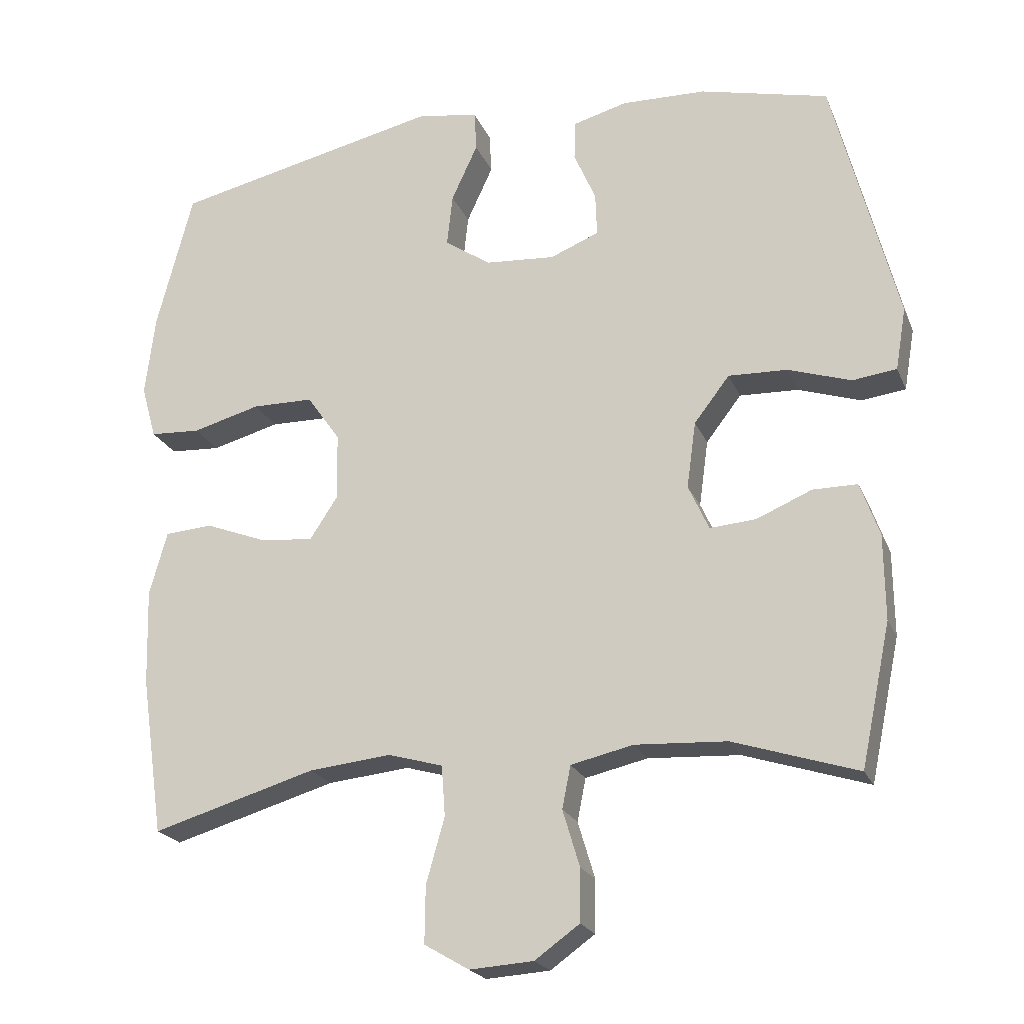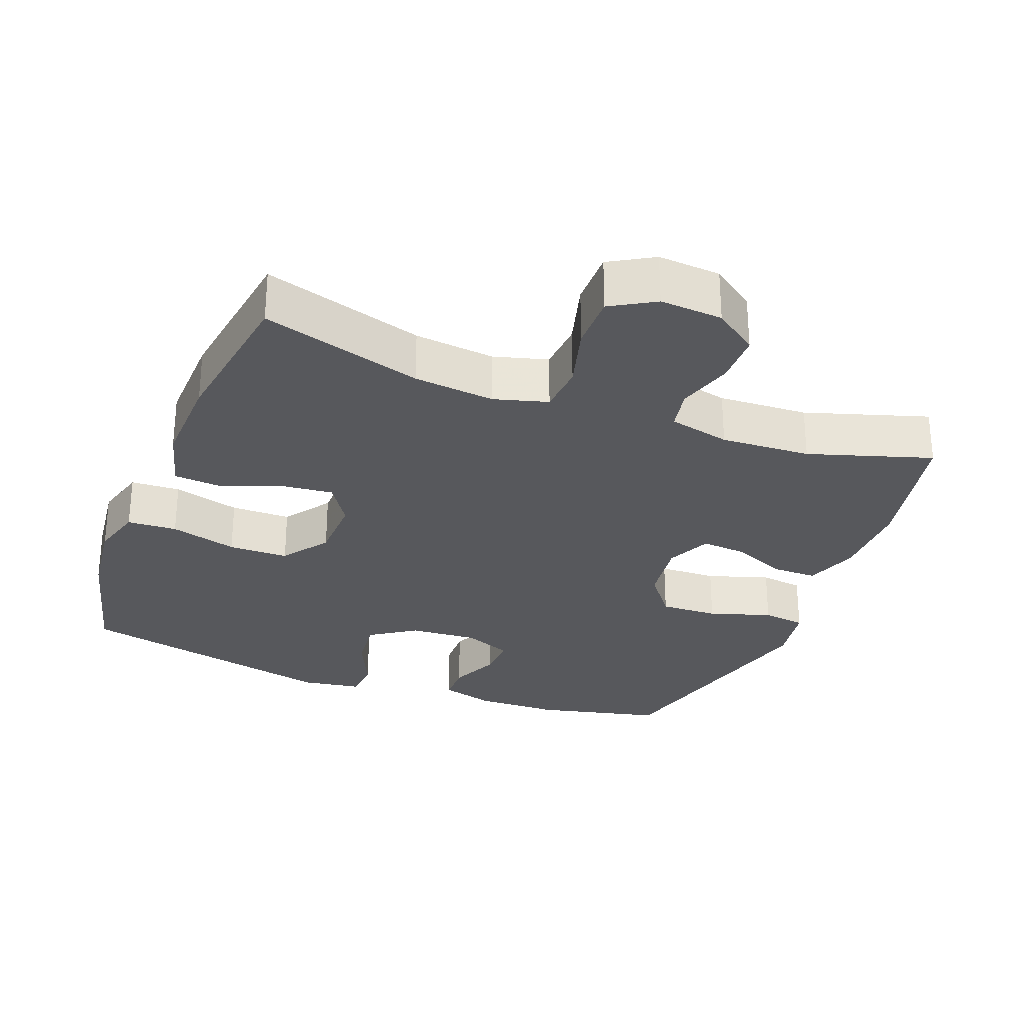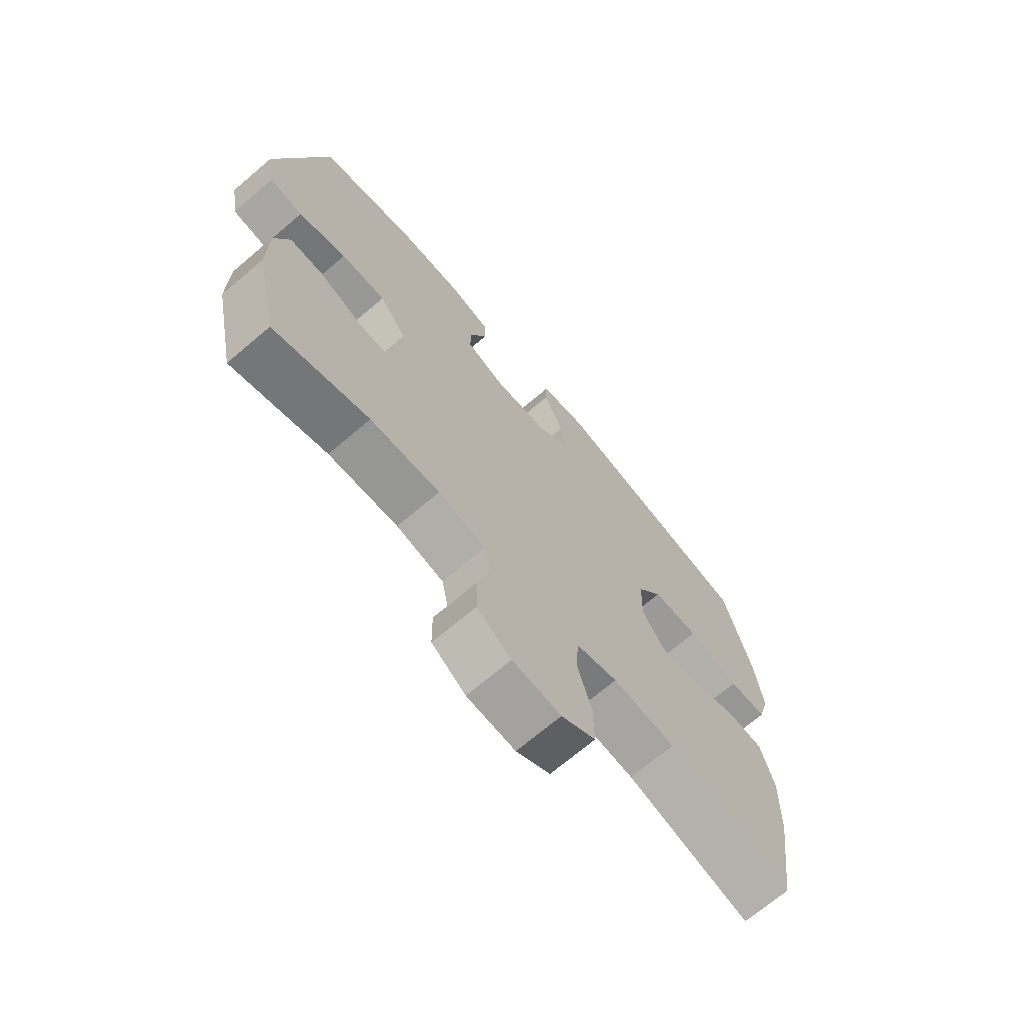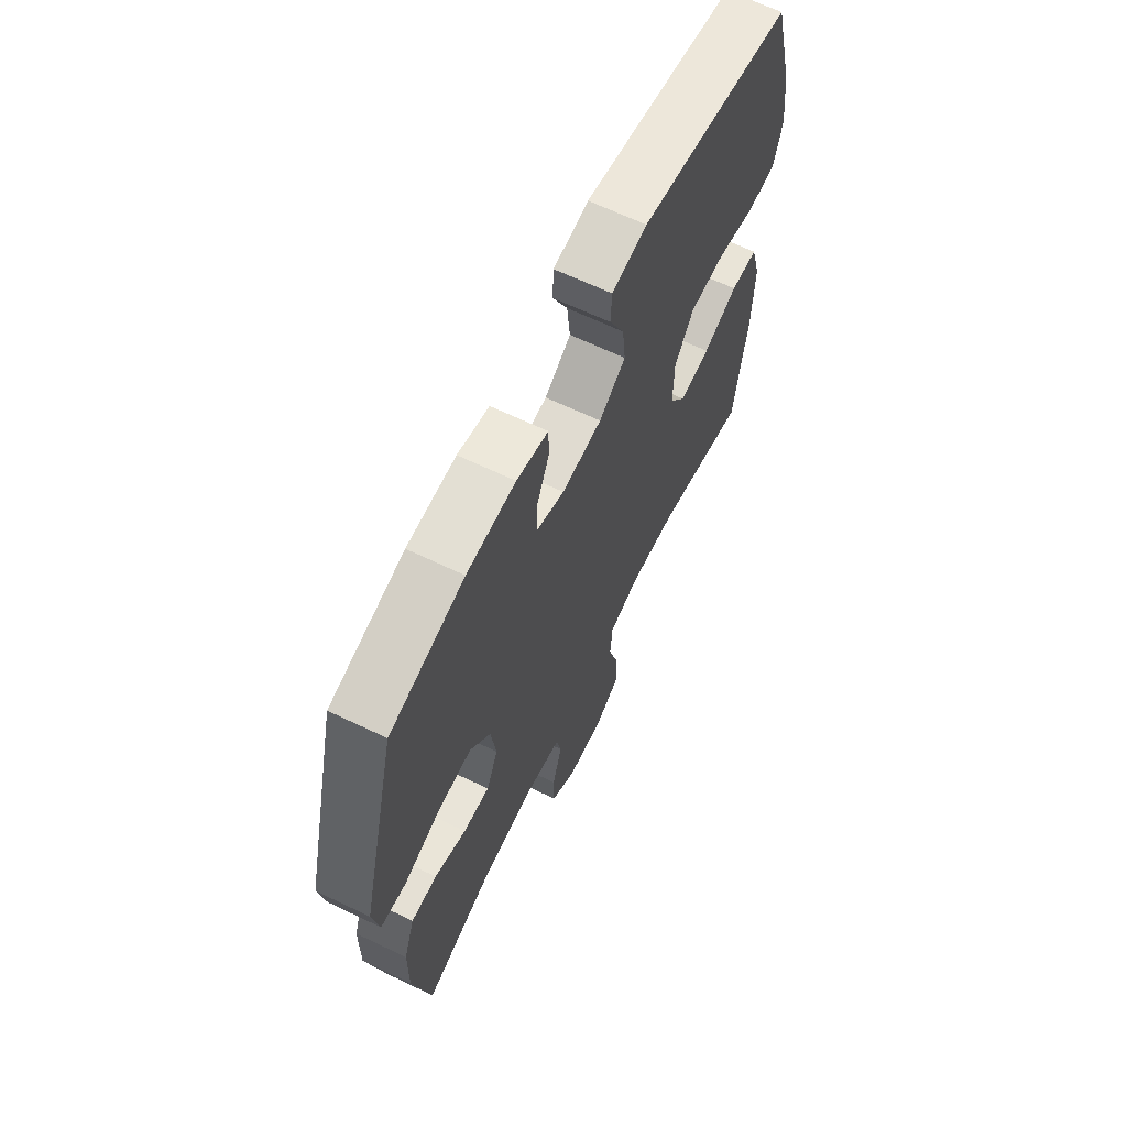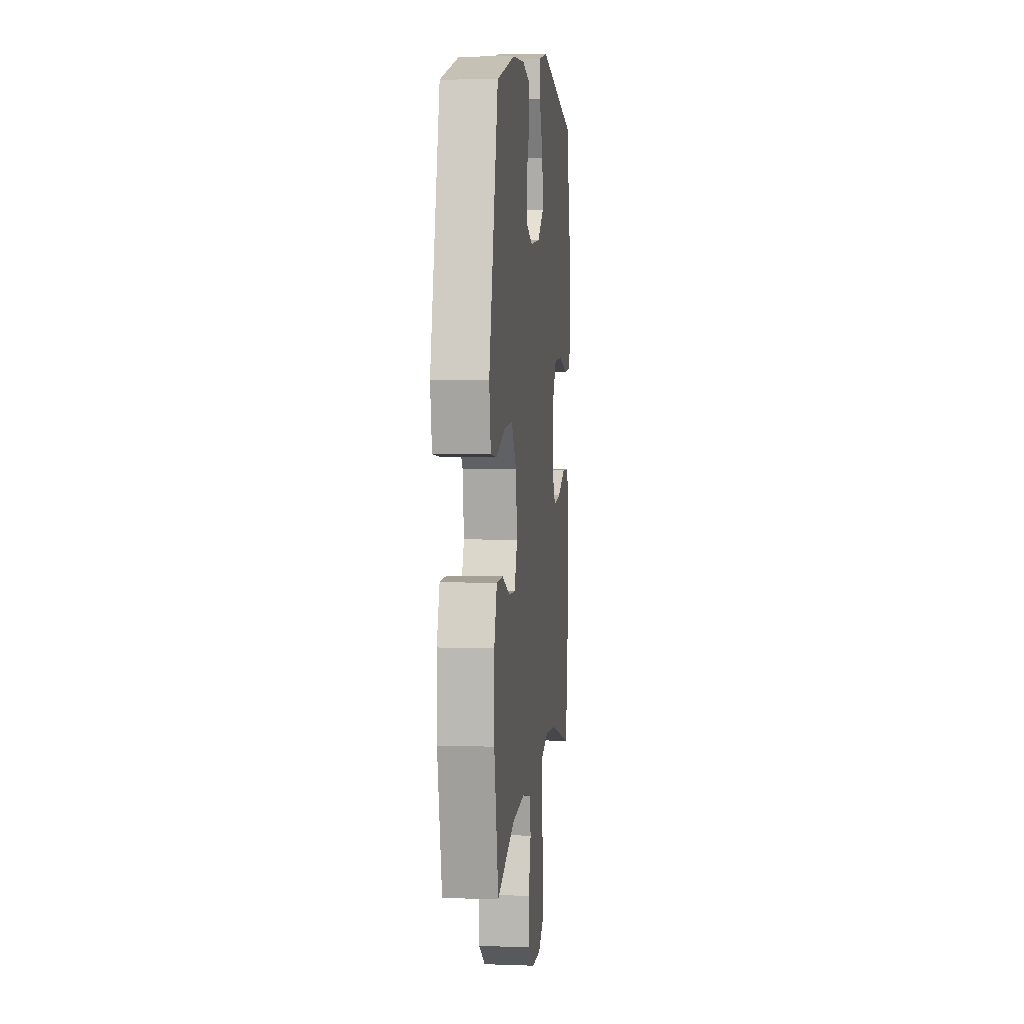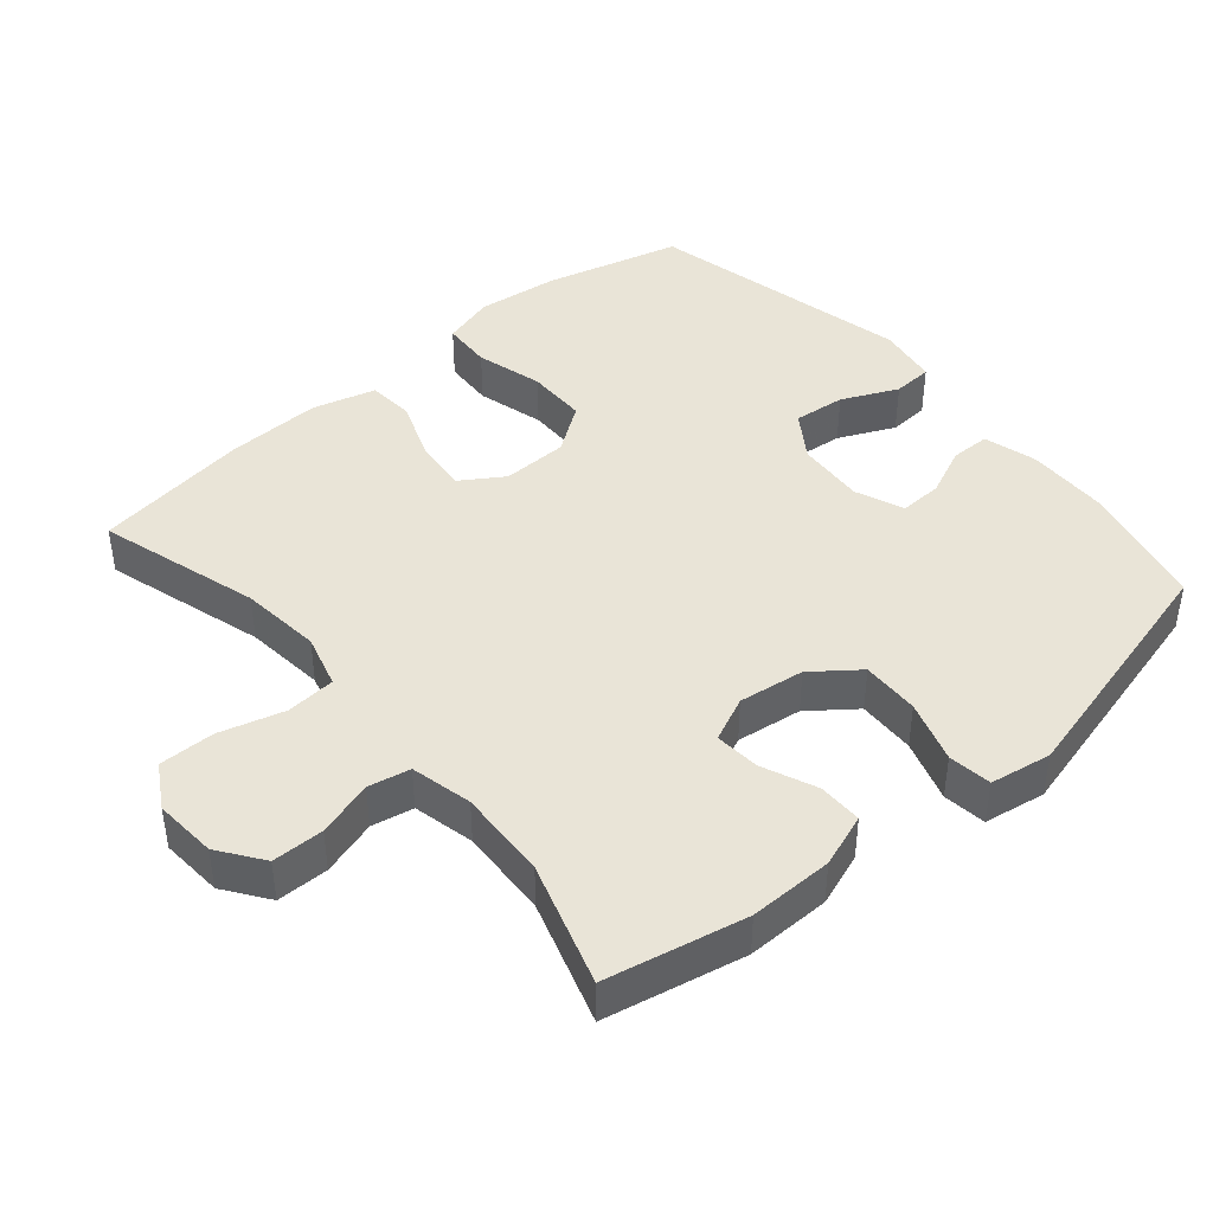
<metadata>
{"format":"obj","ext":"obj","renderer":"f3d","projection":"perspective","resolution":1024,"background":"white","views":[{"elev":-21.6,"azim":-161.6,"up":"+Z"},{"elev":-28.8,"azim":158.8,"up":"+Y"},{"elev":-69.9,"azim":-49.6,"up":"+Z"},{"elev":65.6,"azim":-64.3,"up":"+Z"},{"elev":5.8,"azim":-83.9,"up":"+Z"},{"elev":43.1,"azim":-130.5,"up":"+Y"}]}
</metadata>
<code>
v 0.5 0.07 0.5
v 0.551 0.07 0.304
v 0.565 0.07 0.189
v 0.544 0.07 0.114
v 0.473 0.07 0.11
v 0.377 0.07 0.136
v 0.291 0.07 0.135
v 0.244 0.07 0.068
v 0.242 0.07 -0.026
v 0.282 0.07 -0.087
v 0.358 0.07 -0.079
v 0.444 0.07 -0.046
v 0.511 0.07 -0.051
v 0.536 0.07 -0.141
v 0.532 0.07 -0.277
v 0.5 0.07 -0.5
v 0.269 0.07 -0.432
v 0.153 0.07 -0.42
v 0.076 0.07 -0.442
v 0.071 0.07 -0.513
v 0.097 0.07 -0.605
v 0.098 0.07 -0.685
v 0.035 0.07 -0.722
v -0.055 0.07 -0.716
v -0.118 0.07 -0.671
v -0.119 0.07 -0.597
v -0.095 0.07 -0.517
v -0.107 0.07 -0.457
v -0.195 0.07 -0.437
v -0.324 0.07 -0.444
v -0.5 0.07 -0.5
v -0.542 0.07 -0.3
v -0.541 0.07 -0.18
v -0.514 0.07 -0.104
v -0.451 0.07 -0.104
v -0.373 0.07 -0.137
v -0.308 0.07 -0.142
v -0.279 0.07 -0.078
v -0.292 0.07 0.016
v -0.342 0.07 0.081
v -0.425 0.07 0.078
v -0.514 0.07 0.049
v -0.576 0.07 0.057
v -0.591 0.07 0.145
v -0.5 0.07 0.5
v -0.319 0.07 0.543
v -0.2 0.07 0.546
v -0.123 0.07 0.525
v -0.122 0.07 0.469
v -0.153 0.07 0.398
v -0.155 0.07 0.337
v -0.086 0.07 0.309
v 0.012 0.07 0.316
v 0.077 0.07 0.36
v 0.069 0.07 0.434
v 0.032 0.07 0.514
v 0.035 0.07 0.571
v 0.121 0.07 0.585
v 0.5 0 0.5
v 0.551 0 0.304
v 0.565 0 0.189
v 0.544 0 0.114
v 0.473 0 0.11
v 0.377 0 0.136
v 0.291 0 0.135
v 0.244 0 0.068
v 0.242 0 -0.026
v 0.282 0 -0.087
v 0.358 0 -0.079
v 0.444 0 -0.046
v 0.511 0 -0.051
v 0.536 0 -0.141
v 0.532 0 -0.277
v 0.5 0 -0.5
v 0.269 0 -0.432
v 0.153 0 -0.42
v 0.076 0 -0.442
v 0.071 0 -0.513
v 0.097 0 -0.605
v 0.098 0 -0.685
v 0.035 0 -0.722
v -0.055 0 -0.716
v -0.118 0 -0.671
v -0.119 0 -0.597
v -0.095 0 -0.517
v -0.107 0 -0.457
v -0.195 0 -0.437
v -0.324 0 -0.444
v -0.5 0 -0.5
v -0.542 0 -0.3
v -0.541 0 -0.18
v -0.514 0 -0.104
v -0.451 0 -0.104
v -0.373 0 -0.137
v -0.308 0 -0.142
v -0.279 0 -0.078
v -0.292 0 0.016
v -0.342 0 0.081
v -0.425 0 0.078
v -0.514 0 0.049
v -0.576 0 0.057
v -0.591 0 0.145
v -0.5 0 0.5
v -0.319 0 0.543
v -0.2 0 0.546
v -0.123 0 0.525
v -0.122 0 0.469
v -0.153 0 0.398
v -0.155 0 0.337
v -0.086 0 0.309
v 0.012 0 0.316
v 0.077 0 0.36
v 0.069 0 0.434
v 0.032 0 0.514
v 0.035 0 0.571
v 0.121 0 0.585
f 4 5 6
f 3 4 6
f 2 3 6
f 1 2 6
f 58 1 6
f 57 58 6
f 56 57 6
f 55 56 6
f 54 55 6 7
f 53 54 7 8
f 52 53 8 9
f 51 52 9 10
f 48 49 50
f 47 48 50
f 46 47 50
f 45 46 50
f 44 45 50
f 43 44 50
f 42 43 50
f 41 42 50
f 40 41 50 51
f 39 40 51 10
f 34 35 36
f 33 34 36
f 32 33 36
f 31 32 36
f 30 31 36
f 29 30 36 37
f 28 29 37 38
f 25 26 27
f 24 25 27
f 23 24 27
f 22 23 27
f 21 22 27
f 20 21 27
f 19 20 27 28
f 38 39 10
f 28 38 10
f 19 28 10
f 18 19 10
f 15 16 17
f 14 15 17
f 13 14 17
f 12 13 17
f 11 12 17
f 10 11 17 18
f 64 63 62
f 64 62 61
f 64 61 60
f 64 60 59
f 64 59 116
f 64 116 115
f 64 115 114
f 64 114 113
f 65 64 113 112
f 66 65 112 111
f 67 66 111 110
f 68 67 110 109
f 108 107 106
f 108 106 105
f 108 105 104
f 108 104 103
f 108 103 102
f 108 102 101
f 108 101 100
f 108 100 99
f 109 108 99 98
f 68 109 98 97
f 94 93 92
f 94 92 91
f 94 91 90
f 94 90 89
f 94 89 88
f 95 94 88 87
f 96 95 87 86
f 85 84 83
f 85 83 82
f 85 82 81
f 85 81 80
f 85 80 79
f 85 79 78
f 86 85 78 77
f 68 97 96
f 68 96 86
f 68 86 77
f 68 77 76
f 75 74 73
f 75 73 72
f 75 72 71
f 75 71 70
f 75 70 69
f 76 75 69 68
f 1 59 60 2
f 2 60 61 3
f 3 61 62 4
f 4 62 63 5
f 5 63 64 6
f 6 64 65 7
f 7 65 66 8
f 8 66 67 9
f 9 67 68 10
f 10 68 69 11
f 11 69 70 12
f 12 70 71 13
f 13 71 72 14
f 14 72 73 15
f 15 73 74 16
f 16 74 75 17
f 17 75 76 18
f 18 76 77 19
f 19 77 78 20
f 20 78 79 21
f 21 79 80 22
f 22 80 81 23
f 23 81 82 24
f 24 82 83 25
f 25 83 84 26
f 26 84 85 27
f 27 85 86 28
f 28 86 87 29
f 29 87 88 30
f 30 88 89 31
f 31 89 90 32
f 32 90 91 33
f 33 91 92 34
f 34 92 93 35
f 35 93 94 36
f 36 94 95 37
f 37 95 96 38
f 38 96 97 39
f 39 97 98 40
f 40 98 99 41
f 41 99 100 42
f 42 100 101 43
f 43 101 102 44
f 44 102 103 45
f 45 103 104 46
f 46 104 105 47
f 47 105 106 48
f 48 106 107 49
f 49 107 108 50
f 50 108 109 51
f 51 109 110 52
f 52 110 111 53
f 53 111 112 54
f 54 112 113 55
f 55 113 114 56
f 56 114 115 57
f 57 115 116 58
f 58 116 59 1

</code>
